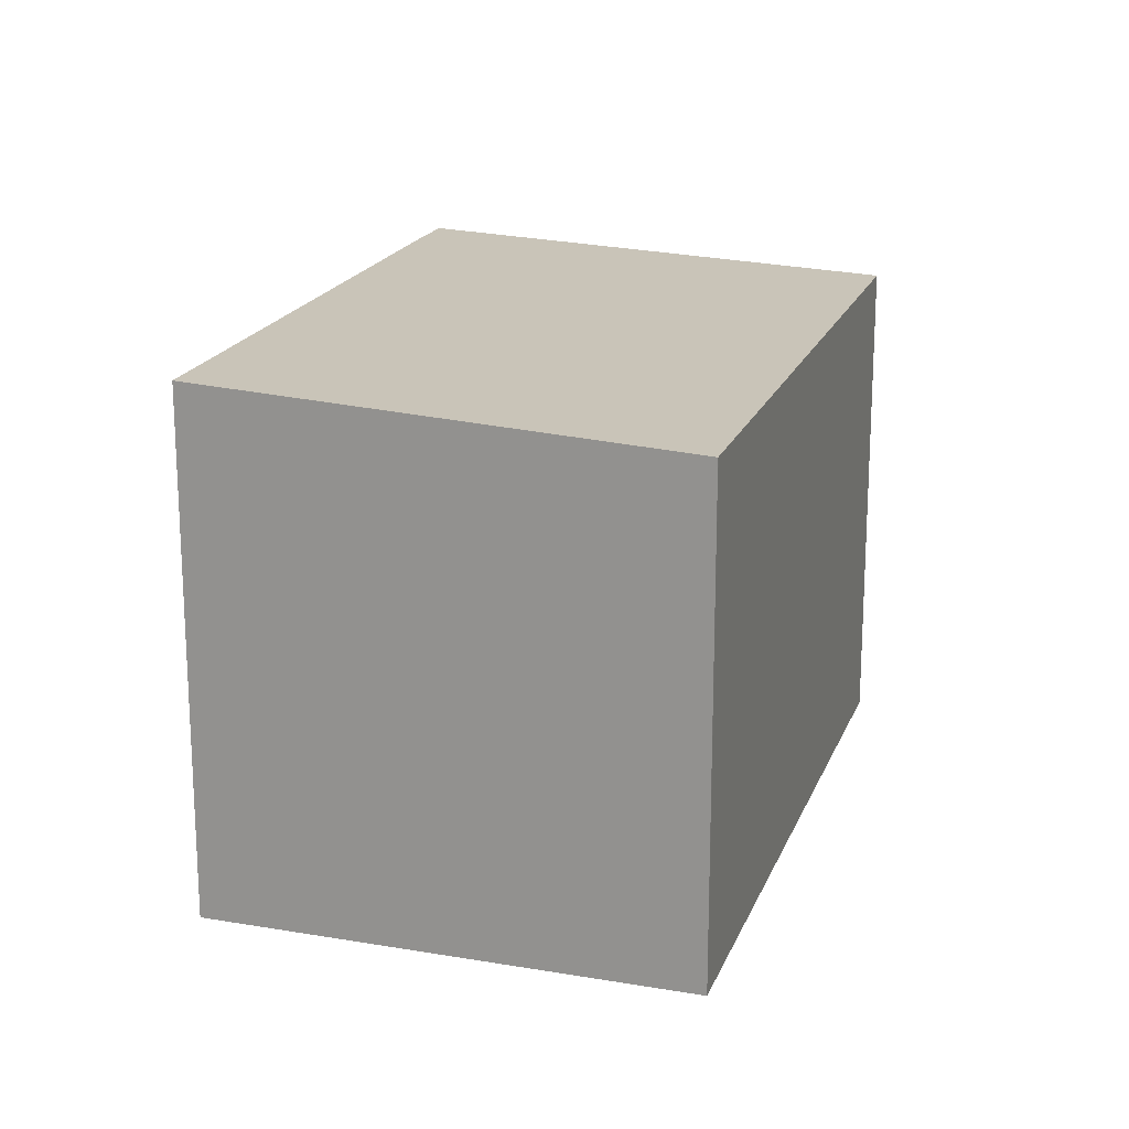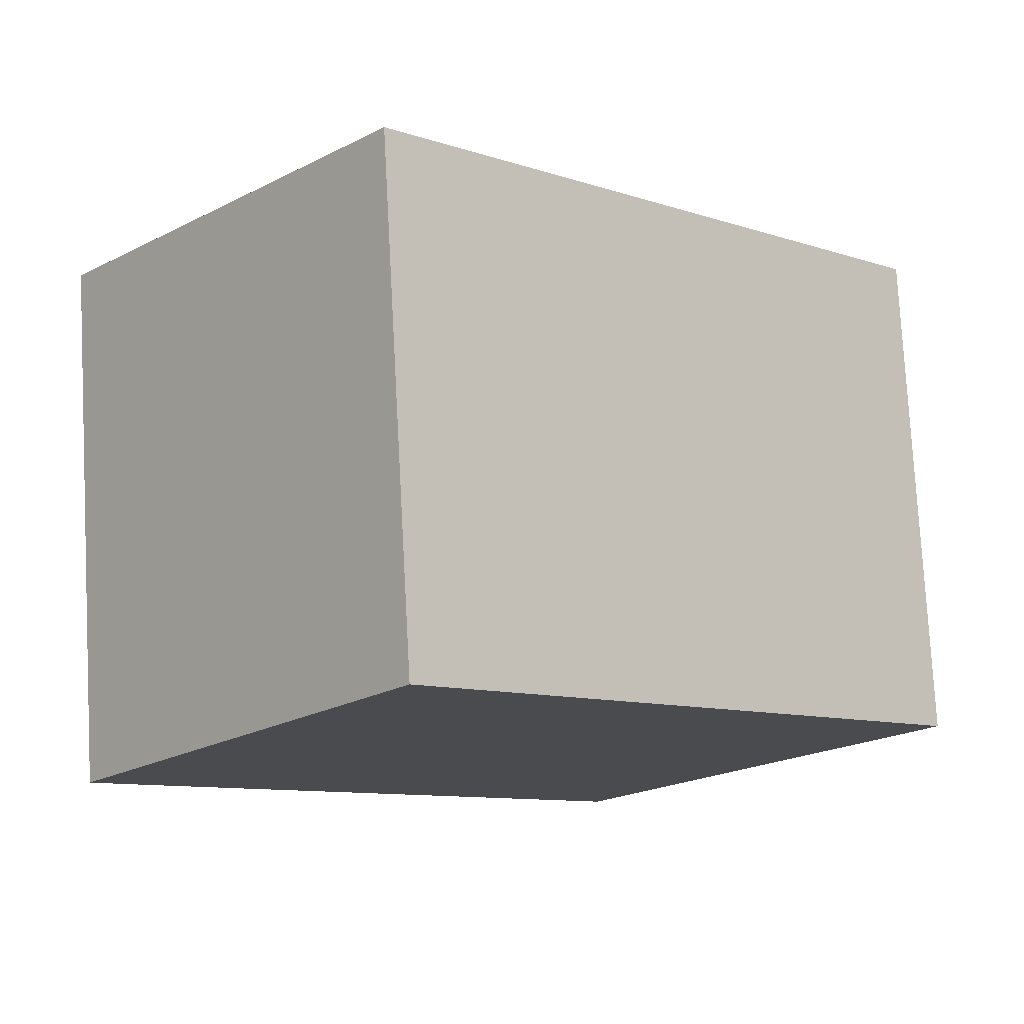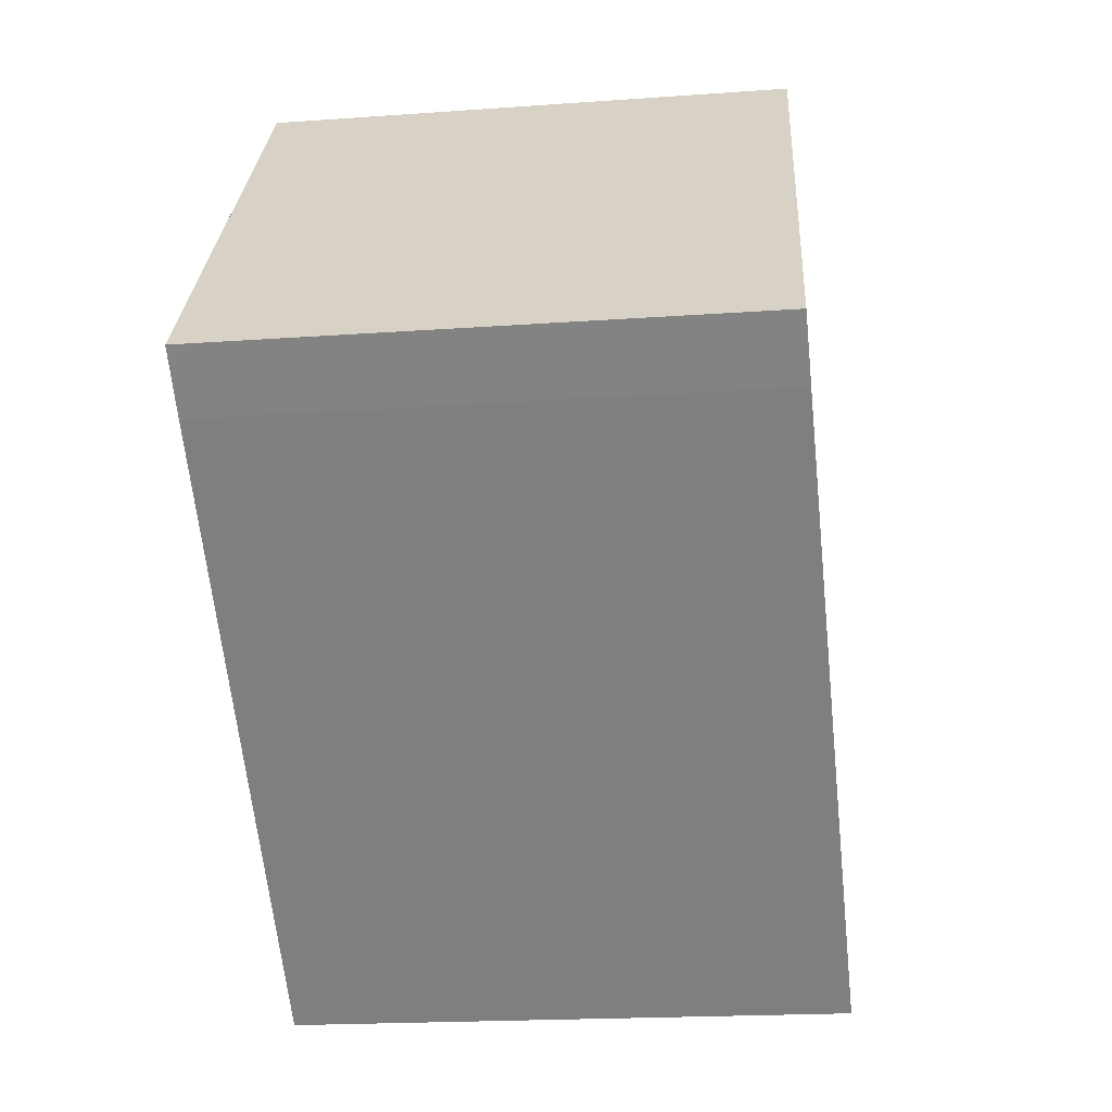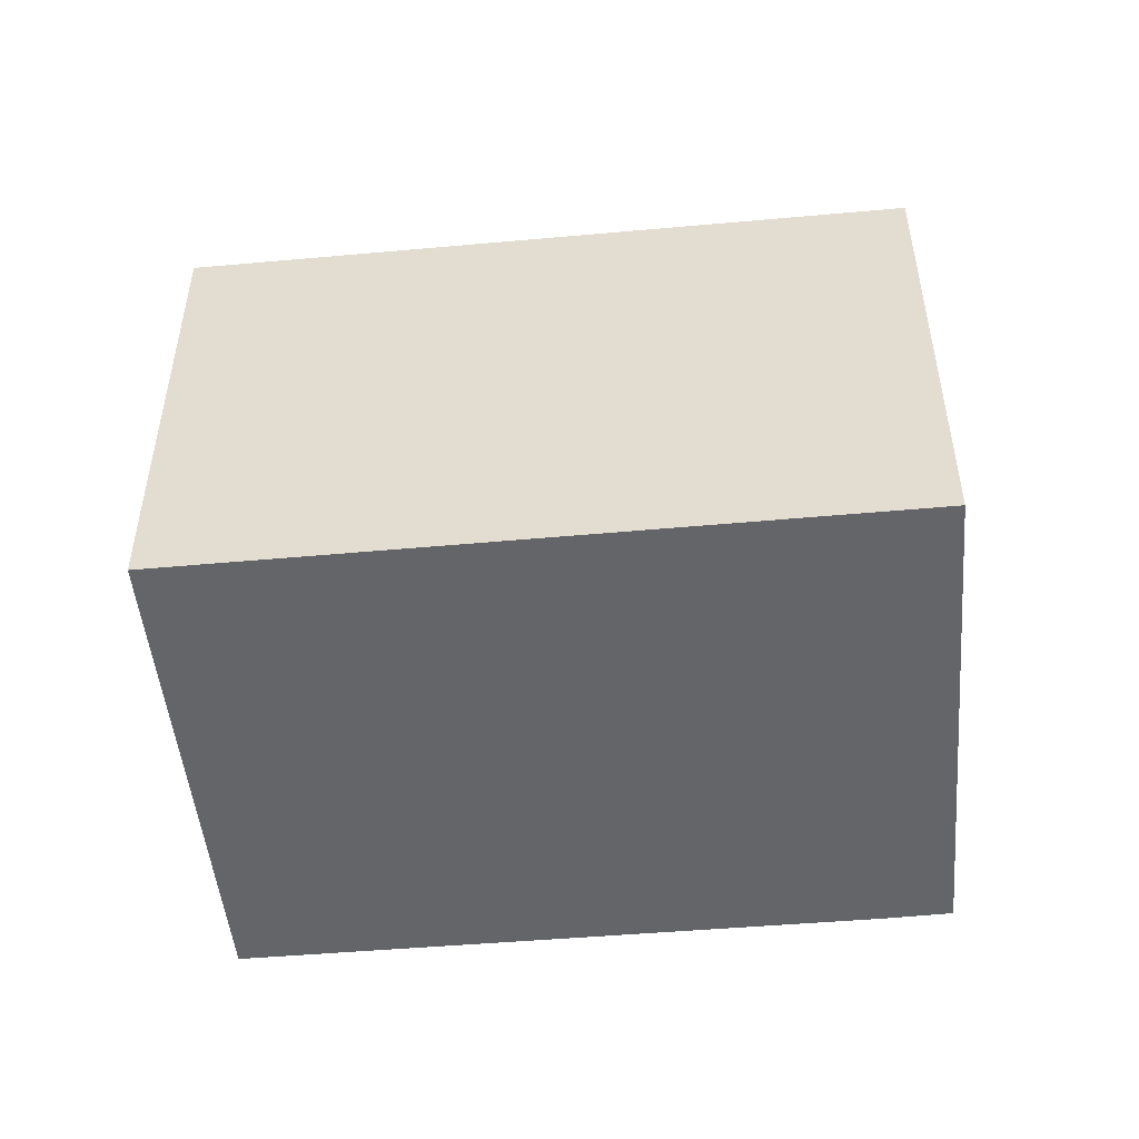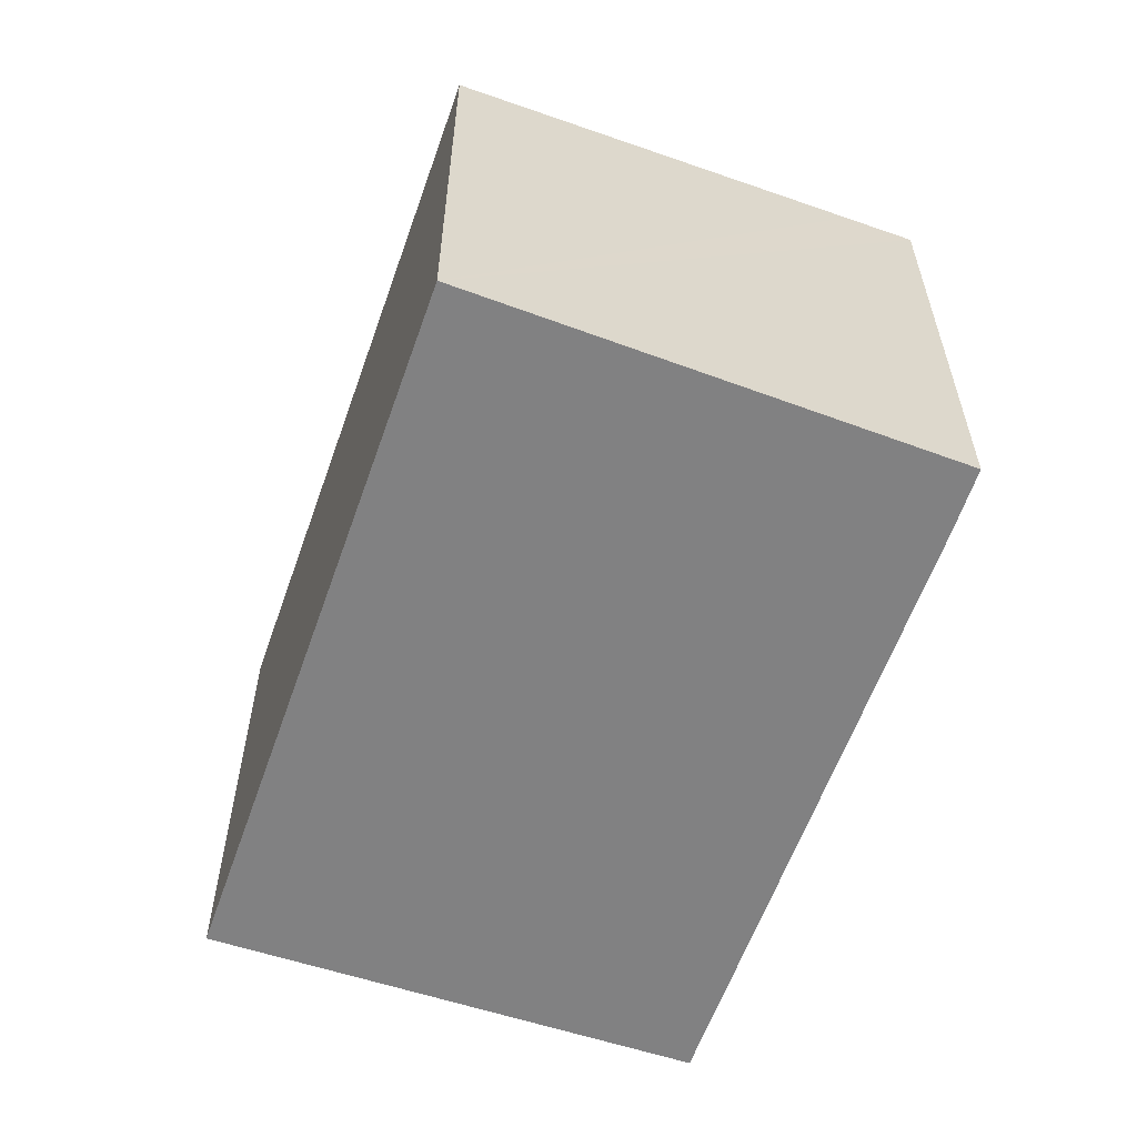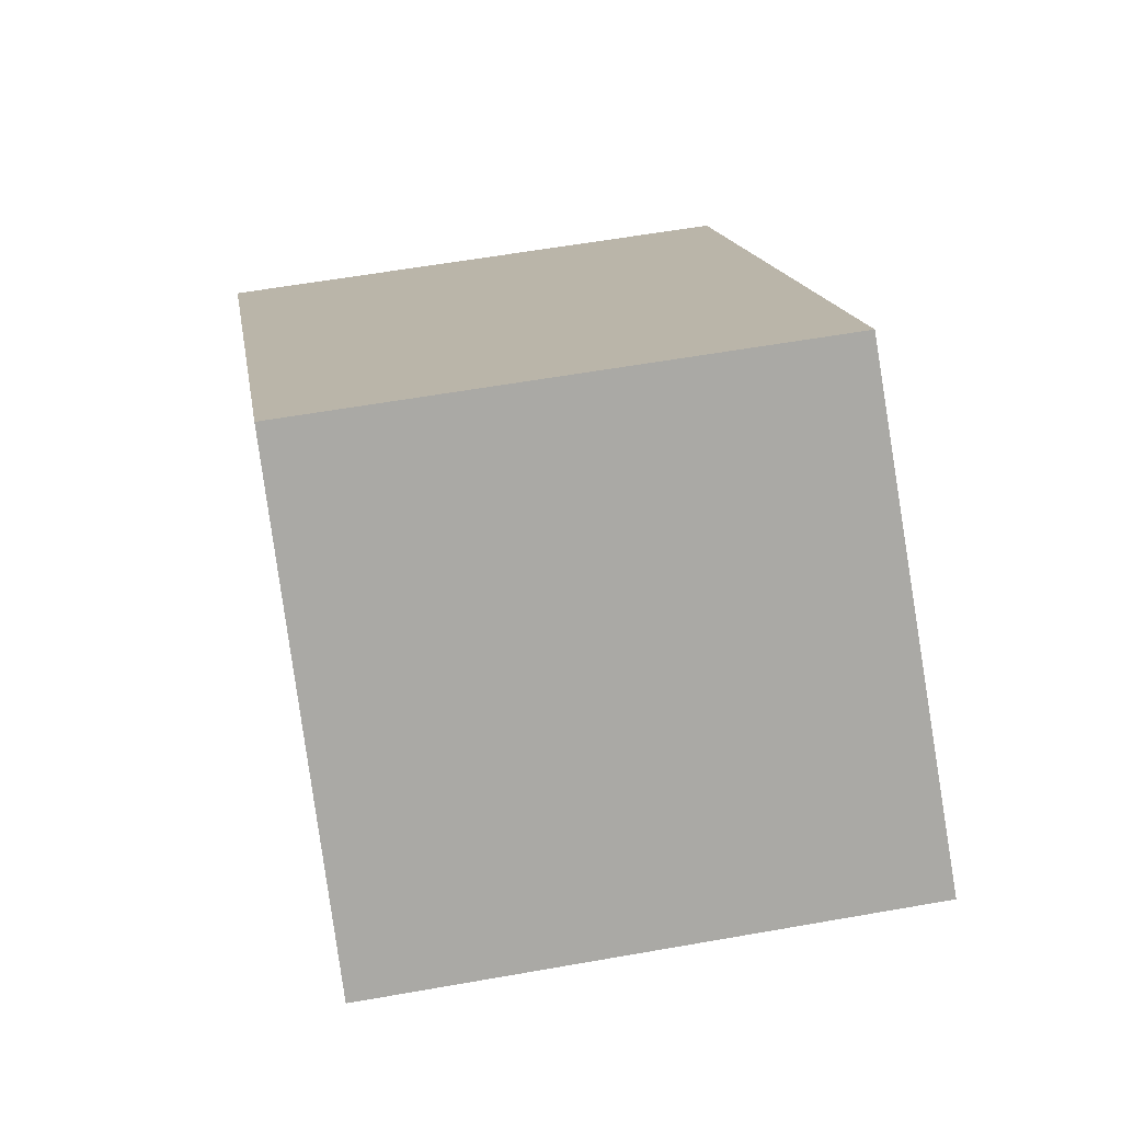
<metadata>
{"format":"obj","ext":"obj","renderer":"f3d","projection":"perspective","resolution":1024,"background":"white","views":[{"elev":18.9,"azim":-116.1,"up":"+Y"},{"elev":77.7,"azim":176.9,"up":"+Z"},{"elev":-18.3,"azim":98.1,"up":"+Z"},{"elev":-51.6,"azim":-37.5,"up":"+Y"},{"elev":-60.5,"azim":27.6,"up":"+Y"},{"elev":57.2,"azim":79.5,"up":"+Z"}]}
</metadata>
<code>
v  0.011 5.745 0.011
v  0.256 5.764 -0.265
v  0 5.745 3.518e-16
v  6.115 5.745 5.721
v  3.972 6.033 -4.1
v  9.378 6.036 0.883
v  9.378 5.993 2.057
v  9.942 6.036 1.423
v  0 0 0
v  0.011 -6.736e-19 0.011
v  6.115 -3.503e-16 5.721
v  9.942 -8.713e-17 1.423
v  9.378 -1.26e-16 2.057
v  9.378 -5.407e-17 0.883
v  3.972 2.511e-16 -4.1
v  0.256 1.623e-17 -0.265
g defaultobject
f 1 2 3
f 2 1 4
f 2 4 5
f 5 4 6
f 6 4 7
f 6 7 8
f 9 1 3
f 1 9 10
f 10 4 1
f 4 10 11
f 11 7 4
f 7 11 8
f 8 11 12
f 12 11 13
f 12 6 8
f 6 12 14
f 14 5 6
f 5 14 15
f 15 2 5
f 2 15 3
f 3 15 9
f 9 15 16
f 10 13 11
f 13 10 12
f 12 10 14
f 14 10 15
f 15 10 9
f 15 9 16

</code>
